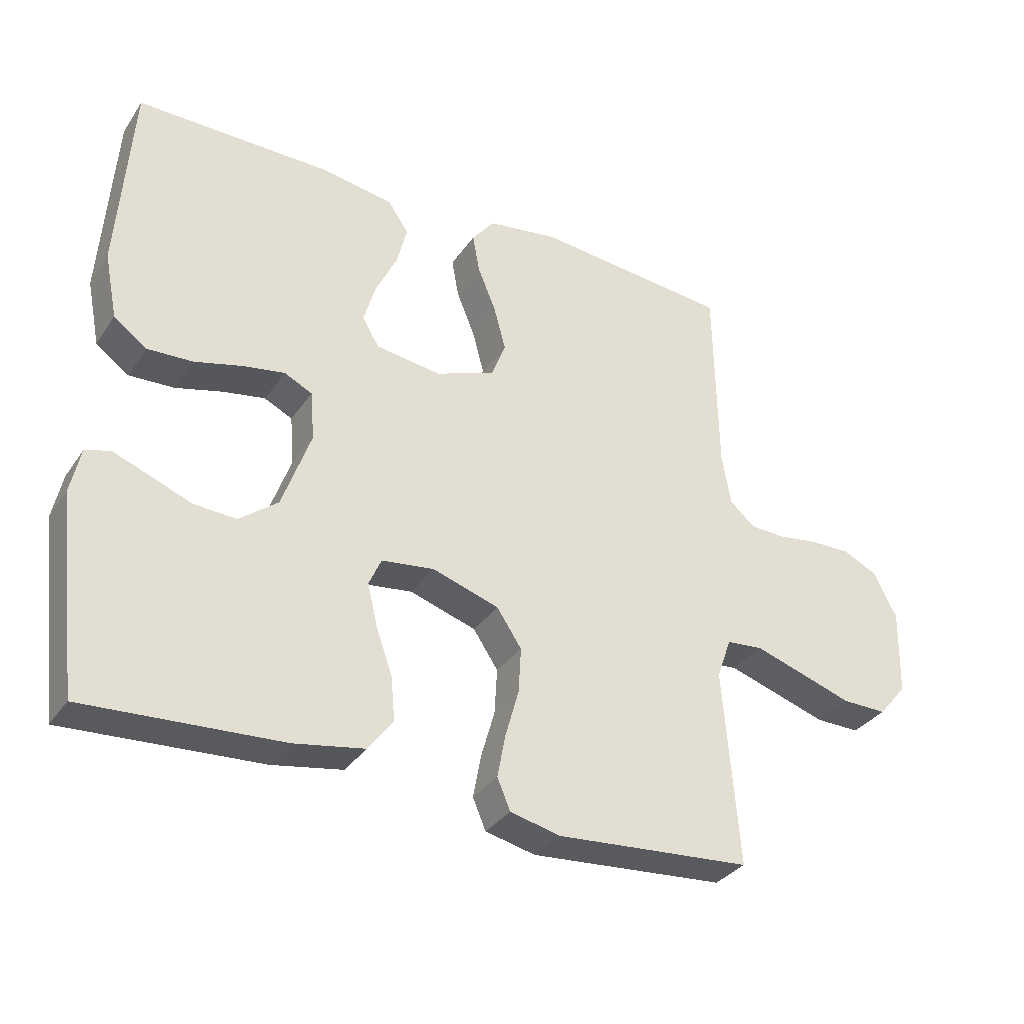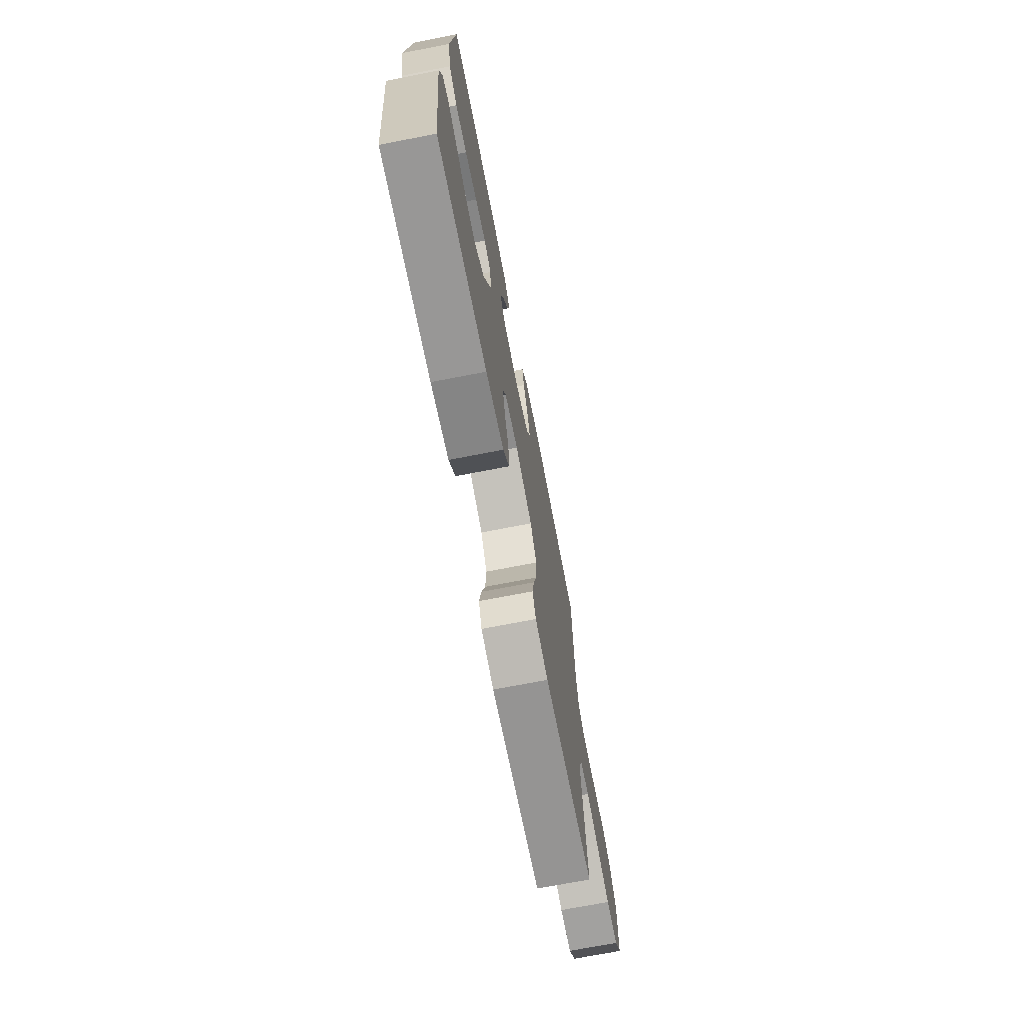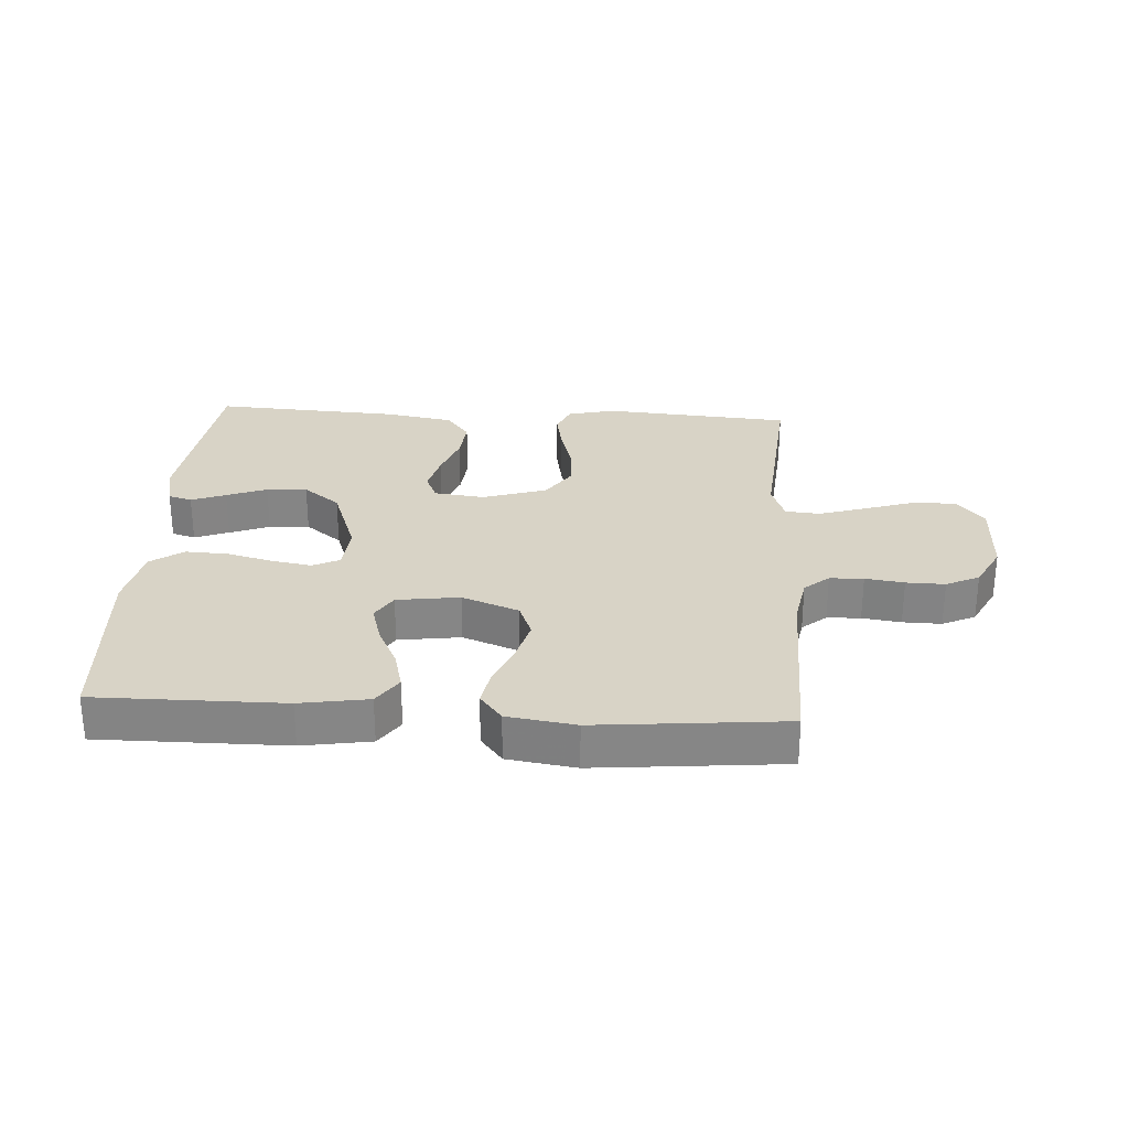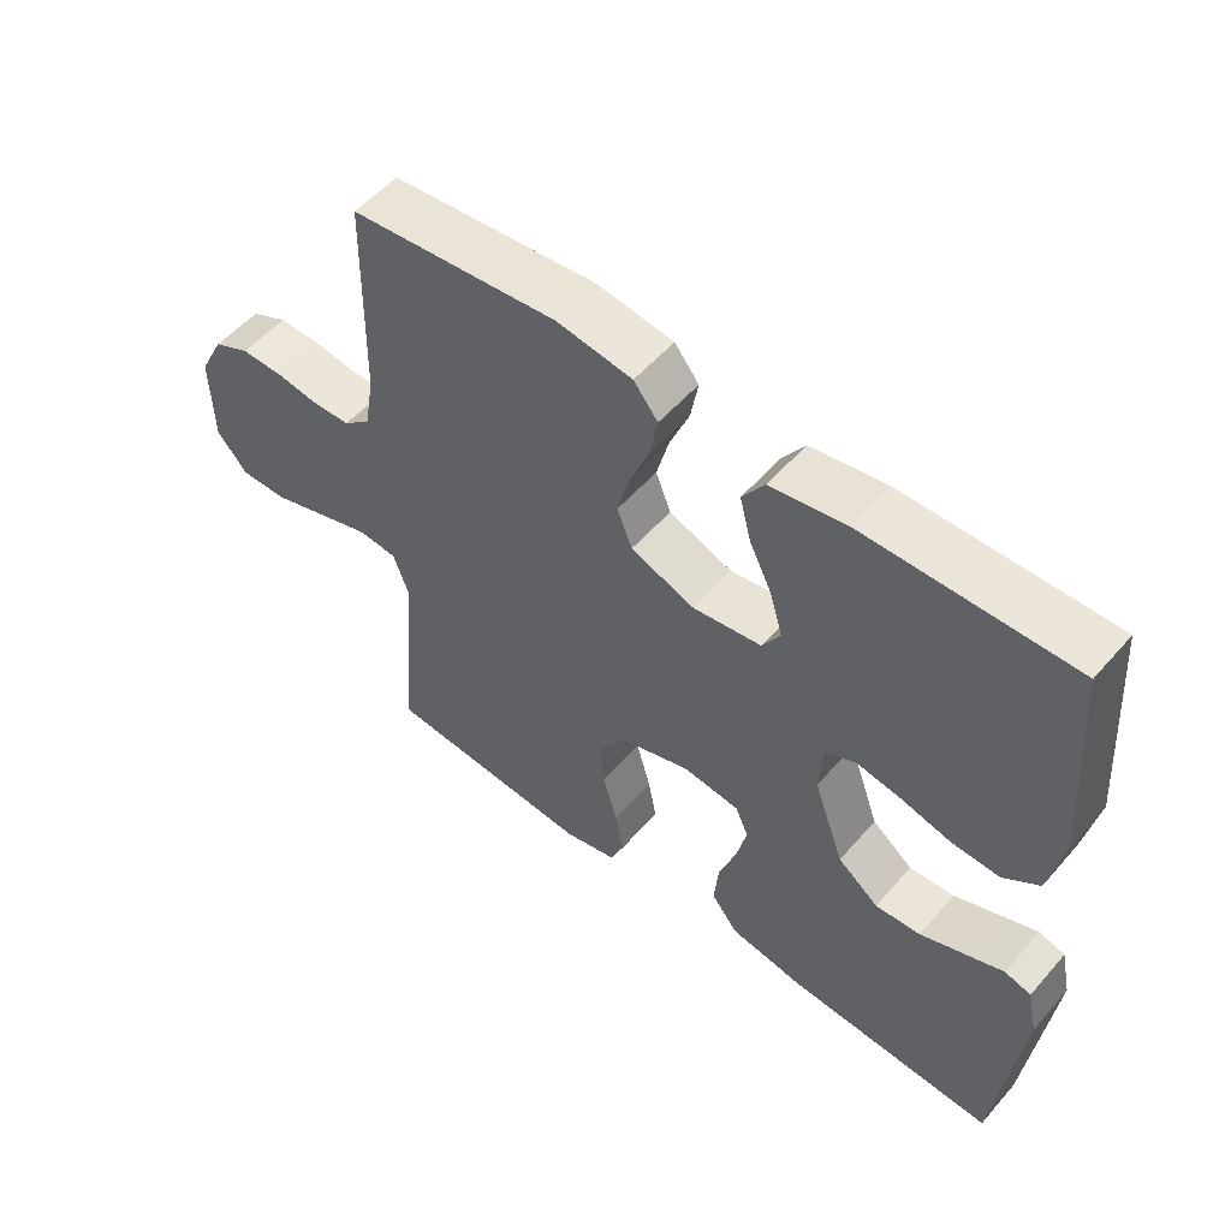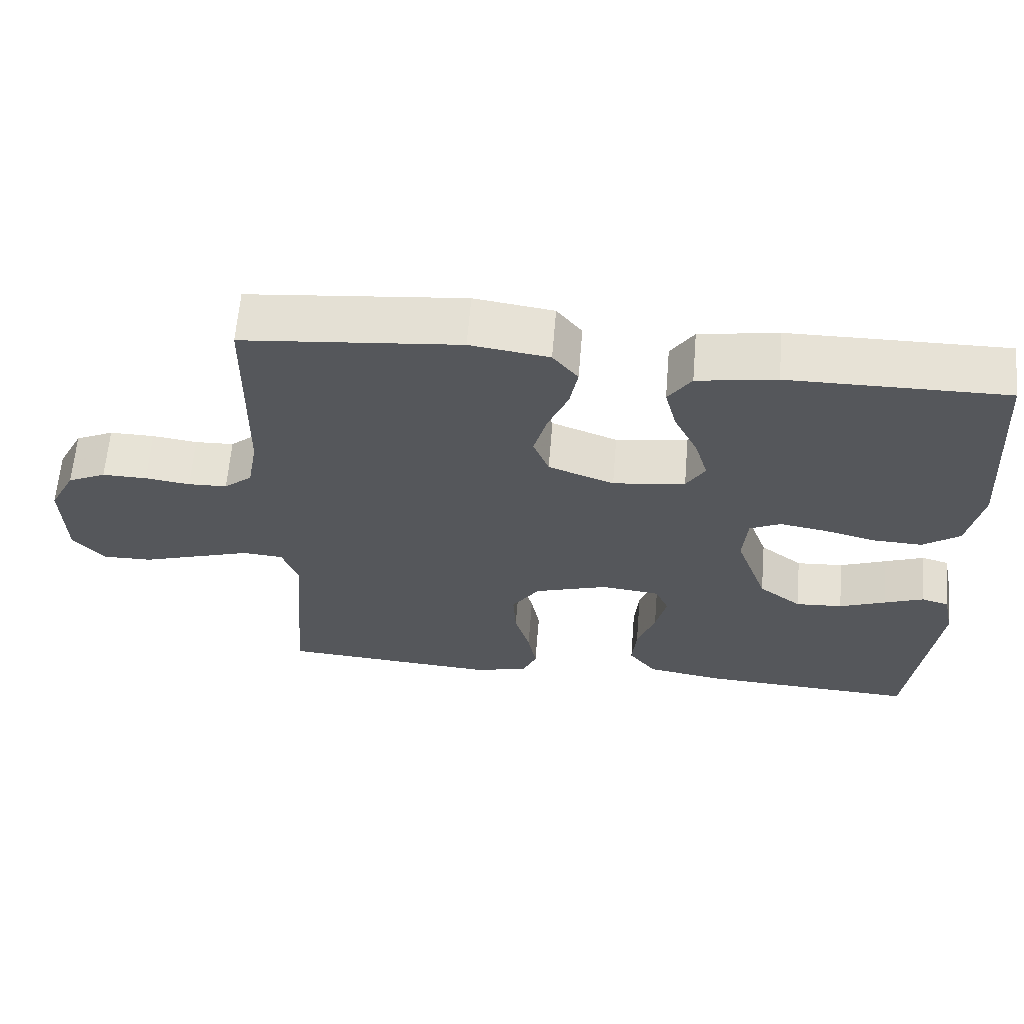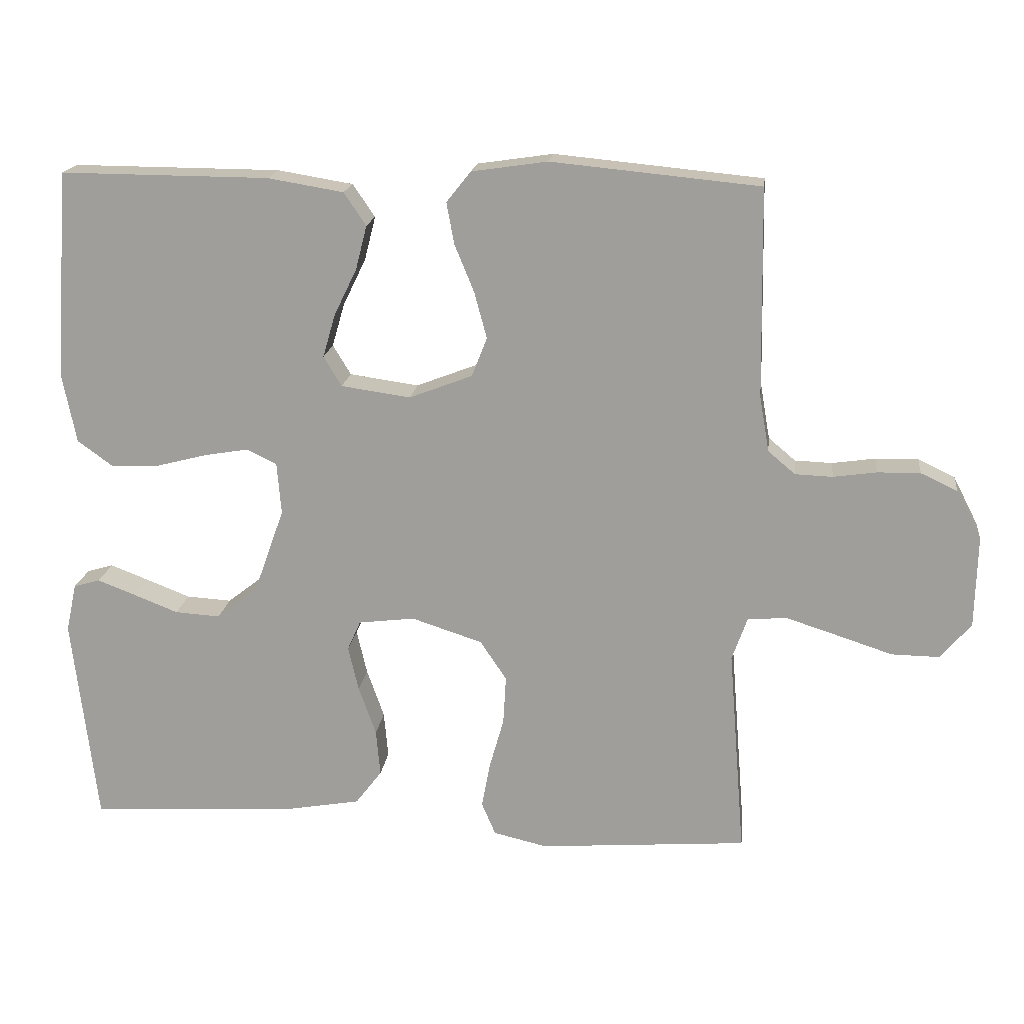
<metadata>
{"format":"obj","ext":"obj","renderer":"f3d","projection":"perspective","resolution":1024,"background":"white","views":[{"elev":-33.2,"azim":-29.0,"up":"+Z"},{"elev":-71.4,"azim":-79.0,"up":"+Z"},{"elev":28.2,"azim":3.6,"up":"+Y"},{"elev":53.8,"azim":-140.0,"up":"+Z"},{"elev":63.0,"azim":-175.3,"up":"+Z"},{"elev":17.8,"azim":6.9,"up":"+Z"}]}
</metadata>
<code>
v -0.5 0.07 -0.5
v -0.535 0.07 -0.2
v -0.52 0.07 -0.13
v -0.482 0.07 -0.119
v -0.427 0.07 -0.14
v -0.363 0.07 -0.165
v -0.298 0.07 -0.169
v -0.239 0.07 -0.123
v -0.195 0.07 0
v -0.201 0.07 0.075
v -0.244 0.07 0.096
v -0.308 0.07 0.085
v -0.381 0.07 0.066
v -0.45 0.07 0.063
v -0.501 0.07 0.1
v -0.521 0.07 0.2
v -0.5 0.07 0.5
v -0.2 0.07 0.498
v -0.091 0.07 0.48
v -0.059 0.07 0.433
v -0.075 0.07 0.37
v -0.108 0.07 0.302
v -0.126 0.07 0.24
v -0.1 0.07 0.197
v 0 0.07 0.183
v 0.091 0.07 0.218
v 0.113 0.07 0.274
v 0.095 0.07 0.341
v 0.067 0.07 0.409
v 0.056 0.07 0.469
v 0.091 0.07 0.513
v 0.2 0.07 0.529
v 0.5 0.07 0.5
v 0.505 0.07 0.2
v 0.519 0.07 0.12
v 0.558 0.07 0.087
v 0.612 0.07 0.085
v 0.674 0.07 0.094
v 0.736 0.07 0.095
v 0.789 0.07 0.07
v 0.825 0.07 0
v 0.822 0.07 -0.132
v 0.778 0.07 -0.184
v 0.709 0.07 -0.183
v 0.629 0.07 -0.157
v 0.554 0.07 -0.133
v 0.498 0.07 -0.138
v 0.476 0.07 -0.2
v 0.5 0.07 -0.5
v 0.2 0.07 -0.523
v 0.123 0.07 -0.505
v 0.103 0.07 -0.458
v 0.115 0.07 -0.393
v 0.136 0.07 -0.319
v 0.14 0.07 -0.249
v 0.102 0.07 -0.192
v 0 0.07 -0.159
v -0.081 0.07 -0.169
v -0.1 0.07 -0.212
v -0.085 0.07 -0.276
v -0.06 0.07 -0.347
v -0.054 0.07 -0.414
v -0.092 0.07 -0.464
v -0.2 0.07 -0.483
v -0.5 0 -0.5
v -0.535 0 -0.2
v -0.52 0 -0.13
v -0.482 0 -0.119
v -0.427 0 -0.14
v -0.363 0 -0.165
v -0.298 0 -0.169
v -0.239 0 -0.123
v -0.195 0 0
v -0.201 0 0.075
v -0.244 0 0.096
v -0.308 0 0.085
v -0.381 0 0.066
v -0.45 0 0.063
v -0.501 0 0.1
v -0.521 0 0.2
v -0.5 0 0.5
v -0.2 0 0.498
v -0.091 0 0.48
v -0.059 0 0.433
v -0.075 0 0.37
v -0.108 0 0.302
v -0.126 0 0.24
v -0.1 0 0.197
v 0 0 0.183
v 0.091 0 0.218
v 0.113 0 0.274
v 0.095 0 0.341
v 0.067 0 0.409
v 0.056 0 0.469
v 0.091 0 0.513
v 0.2 0 0.529
v 0.5 0 0.5
v 0.505 0 0.2
v 0.519 0 0.12
v 0.558 0 0.087
v 0.612 0 0.085
v 0.674 0 0.094
v 0.736 0 0.095
v 0.789 0 0.07
v 0.825 0 0
v 0.822 0 -0.132
v 0.778 0 -0.184
v 0.709 0 -0.183
v 0.629 0 -0.157
v 0.554 0 -0.133
v 0.498 0 -0.138
v 0.476 0 -0.2
v 0.5 0 -0.5
v 0.2 0 -0.523
v 0.123 0 -0.505
v 0.103 0 -0.458
v 0.115 0 -0.393
v 0.136 0 -0.319
v 0.14 0 -0.249
v 0.102 0 -0.192
v 0 0 -0.159
v -0.081 0 -0.169
v -0.1 0 -0.212
v -0.085 0 -0.276
v -0.06 0 -0.347
v -0.054 0 -0.414
v -0.092 0 -0.464
v -0.2 0 -0.483
f 4 5 6
f 3 4 6
f 2 3 6
f 1 2 6
f 64 1 6
f 63 64 6
f 62 63 6
f 61 62 6
f 60 61 6
f 59 60 6 7
f 58 59 7 8
f 57 58 8 9
f 56 57 9 10
f 52 53 54
f 51 52 54
f 50 51 54
f 49 50 54
f 48 49 54
f 47 48 54 55
f 43 44 45
f 42 43 45
f 41 42 45
f 40 41 45
f 39 40 45
f 38 39 45
f 37 38 45
f 36 37 45 46
f 35 36 46 47
f 32 33 34
f 31 32 34
f 30 31 34
f 29 30 34
f 28 29 34
f 34 35 47
f 28 34 47
f 27 28 47
f 20 21 22
f 19 20 22
f 18 19 22
f 17 18 22
f 16 17 22
f 15 16 22
f 14 15 22
f 13 14 22
f 12 13 22
f 11 12 22 23
f 10 11 23 24
f 47 55 56
f 27 47 56
f 26 27 56
f 25 26 56 10
f 10 24 25
f 70 69 68
f 70 68 67
f 70 67 66
f 70 66 65
f 70 65 128
f 70 128 127
f 70 127 126
f 70 126 125
f 70 125 124
f 71 70 124 123
f 72 71 123 122
f 73 72 122 121
f 74 73 121 120
f 118 117 116
f 118 116 115
f 118 115 114
f 118 114 113
f 118 113 112
f 119 118 112 111
f 109 108 107
f 109 107 106
f 109 106 105
f 109 105 104
f 109 104 103
f 109 103 102
f 109 102 101
f 110 109 101 100
f 111 110 100 99
f 98 97 96
f 98 96 95
f 98 95 94
f 98 94 93
f 98 93 92
f 111 99 98
f 111 98 92
f 111 92 91
f 86 85 84
f 86 84 83
f 86 83 82
f 86 82 81
f 86 81 80
f 86 80 79
f 86 79 78
f 86 78 77
f 86 77 76
f 87 86 76 75
f 88 87 75 74
f 120 119 111
f 120 111 91
f 120 91 90
f 74 120 90 89
f 89 88 74
f 1 65 66 2
f 2 66 67 3
f 3 67 68 4
f 4 68 69 5
f 5 69 70 6
f 6 70 71 7
f 7 71 72 8
f 8 72 73 9
f 9 73 74 10
f 10 74 75 11
f 11 75 76 12
f 12 76 77 13
f 13 77 78 14
f 14 78 79 15
f 15 79 80 16
f 16 80 81 17
f 17 81 82 18
f 18 82 83 19
f 19 83 84 20
f 20 84 85 21
f 21 85 86 22
f 22 86 87 23
f 23 87 88 24
f 24 88 89 25
f 25 89 90 26
f 26 90 91 27
f 27 91 92 28
f 28 92 93 29
f 29 93 94 30
f 30 94 95 31
f 31 95 96 32
f 32 96 97 33
f 33 97 98 34
f 34 98 99 35
f 35 99 100 36
f 36 100 101 37
f 37 101 102 38
f 38 102 103 39
f 39 103 104 40
f 40 104 105 41
f 41 105 106 42
f 42 106 107 43
f 43 107 108 44
f 44 108 109 45
f 45 109 110 46
f 46 110 111 47
f 47 111 112 48
f 48 112 113 49
f 49 113 114 50
f 50 114 115 51
f 51 115 116 52
f 52 116 117 53
f 53 117 118 54
f 54 118 119 55
f 55 119 120 56
f 56 120 121 57
f 57 121 122 58
f 58 122 123 59
f 59 123 124 60
f 60 124 125 61
f 61 125 126 62
f 62 126 127 63
f 63 127 128 64
f 64 128 65 1

</code>
